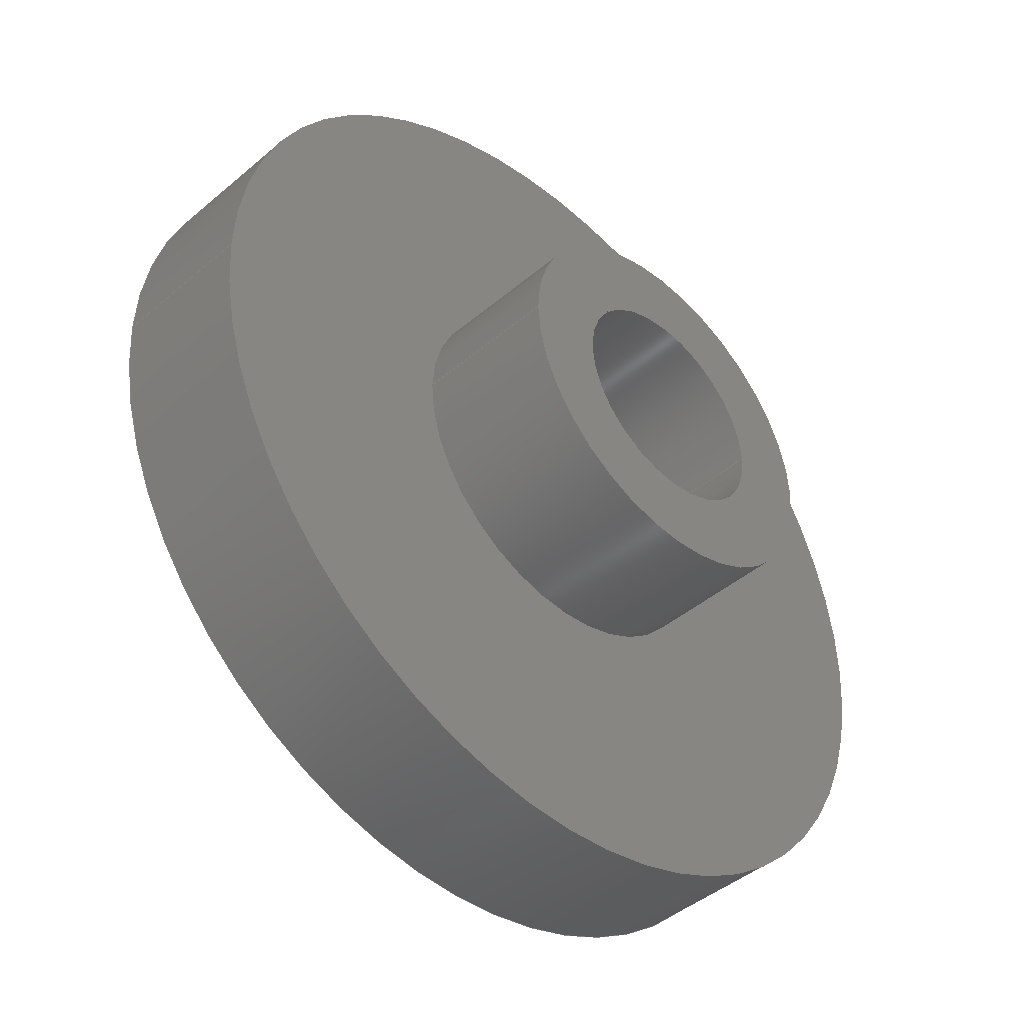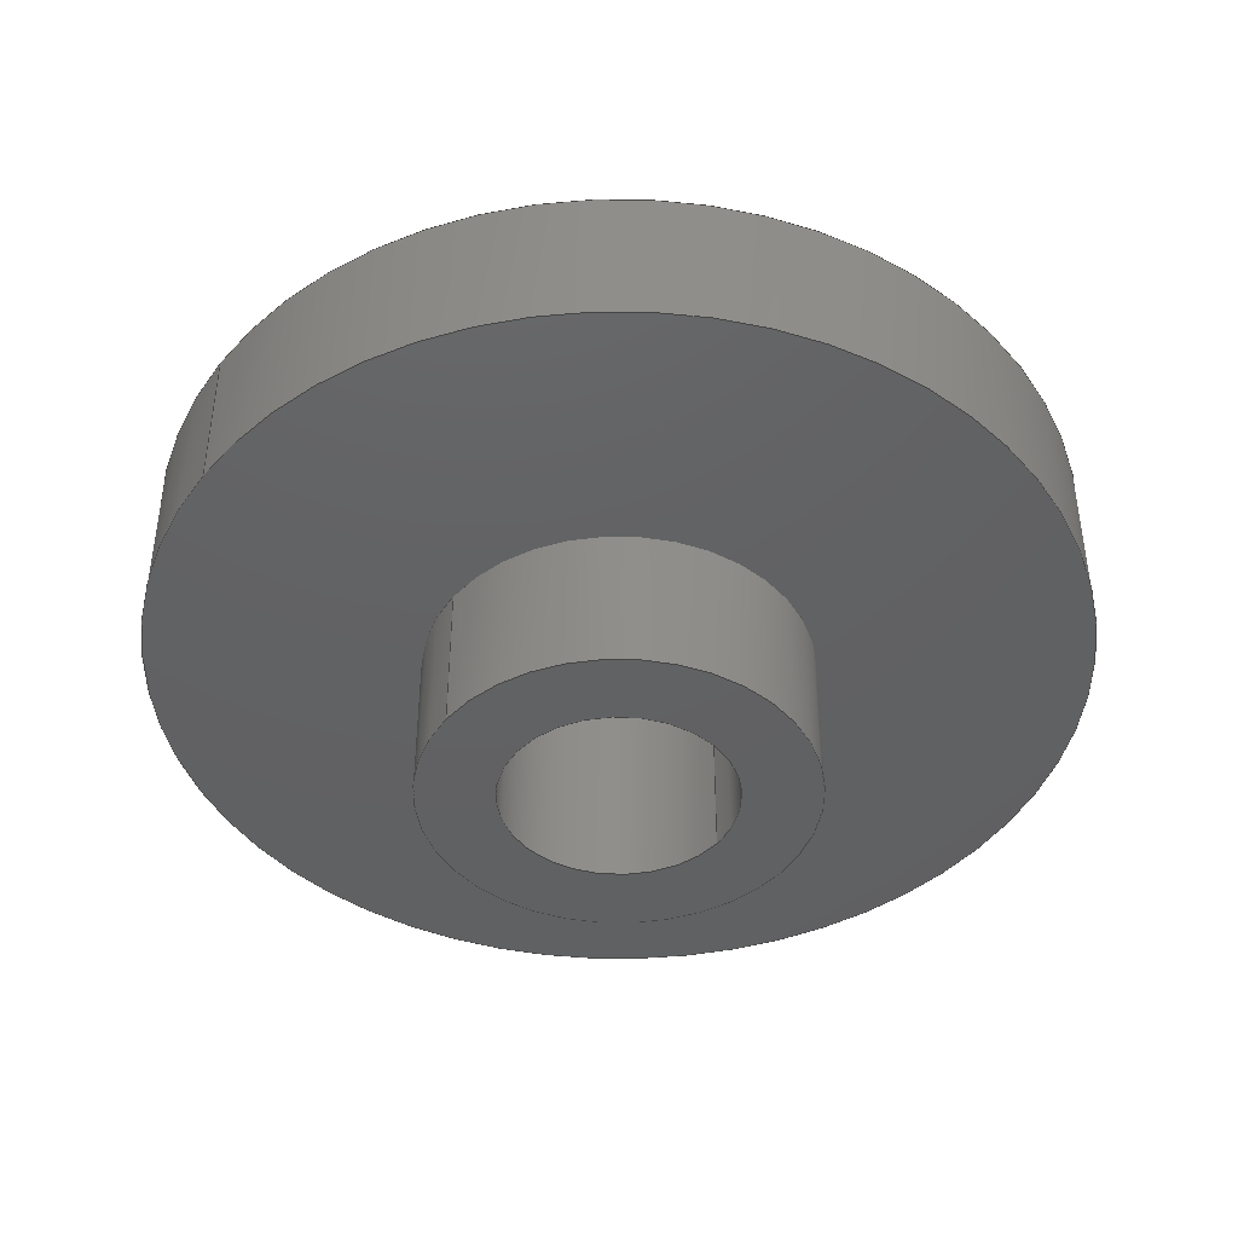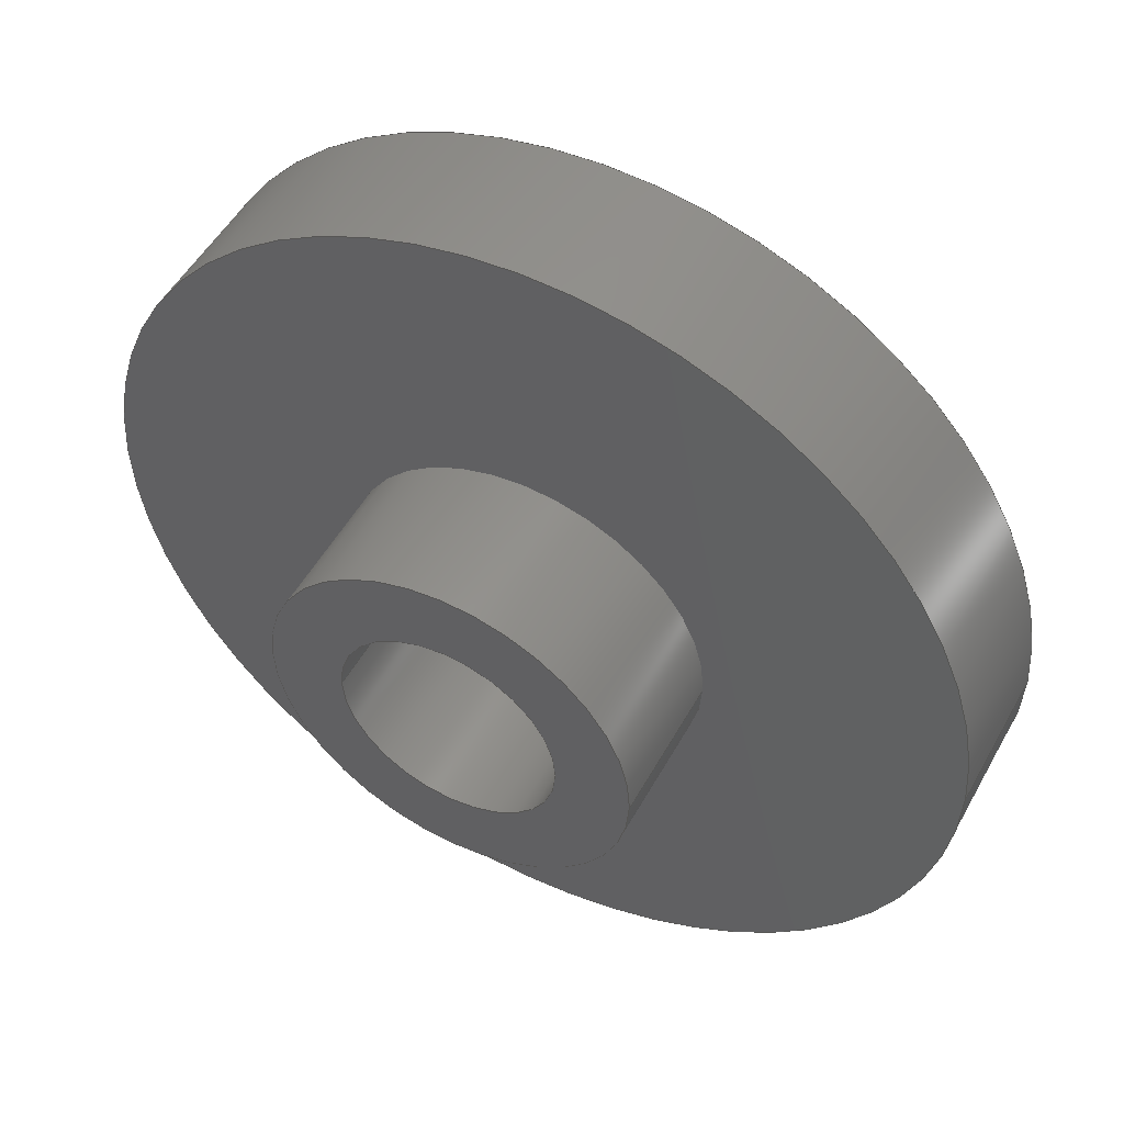
<metadata>
{"format":"step","ext":"stp","renderer":"f3d","projection":"perspective","resolution":1024,"background":"white","views":[{"elev":-43.3,"azim":-44.9,"up":"+Y"},{"elev":-43.4,"azim":144.3,"up":"+Z"},{"elev":50.3,"azim":-152.1,"up":"+Y"}]}
</metadata>
<code>
ISO-10303-21;
DATA;
#1=MECHANICAL_DESIGN_GEOMETRIC_PRESENTATION_REPRESENTATION('',(#114),#383);
#2=CONTEXT_DEPENDENT_SHAPE_REPRESENTATION(#4,#204);
#3=NEXT_ASSEMBLY_USAGE_OCCURRENCE('','','',#205,#206,'');
#4=(
REPRESENTATION_RELATIONSHIP('','',#219,#220)
REPRESENTATION_RELATIONSHIP_WITH_TRANSFORMATION(#5)
SHAPE_REPRESENTATION_RELATIONSHIP()
);
#5=ITEM_DEFINED_TRANSFORMATION('','',#252,#222);
#6=SHAPE_REPRESENTATION_RELATIONSHIP('','',#220,#7);
#7=ADVANCED_BREP_SHAPE_REPRESENTATION('',(#8,#251),#382);
#8=MANIFOLD_SOLID_BREP('',#9);
#9=CLOSED_SHELL('',(#18,#19,#20,#21,#22,#23,#24,#25,#26,#27,#28,#29));
#10=FACE_BOUND('',#44,.F.);
#11=FACE_BOUND('',#46,.F.);
#12=FACE_BOUND('',#52,.F.);
#13=FACE_BOUND('',#54,.F.);
#14=PLANE('',#241);
#15=PLANE('',#242);
#16=PLANE('',#247);
#17=PLANE('',#248);
#18=ADVANCED_FACE('',(#30),#106,.T.);
#19=ADVANCED_FACE('',(#31),#107,.T.);
#20=ADVANCED_FACE('',(#10,#32),#14,.T.);
#21=ADVANCED_FACE('',(#11,#33),#15,.T.);
#22=ADVANCED_FACE('',(#34),#108,.T.);
#23=ADVANCED_FACE('',(#35),#109,.T.);
#24=ADVANCED_FACE('',(#36),#110,.F.);
#25=ADVANCED_FACE('',(#37),#111,.F.);
#26=ADVANCED_FACE('',(#12,#38),#16,.T.);
#27=ADVANCED_FACE('',(#13,#39),#17,.T.);
#28=ADVANCED_FACE('',(#40),#112,.T.);
#29=ADVANCED_FACE('',(#41),#113,.T.);
#30=FACE_OUTER_BOUND('',#42,.F.);
#31=FACE_OUTER_BOUND('',#43,.F.);
#32=FACE_OUTER_BOUND('',#45,.F.);
#33=FACE_OUTER_BOUND('',#47,.F.);
#34=FACE_OUTER_BOUND('',#48,.F.);
#35=FACE_OUTER_BOUND('',#49,.F.);
#36=FACE_OUTER_BOUND('',#50,.F.);
#37=FACE_OUTER_BOUND('',#51,.F.);
#38=FACE_OUTER_BOUND('',#53,.F.);
#39=FACE_OUTER_BOUND('',#55,.F.);
#40=FACE_OUTER_BOUND('',#56,.F.);
#41=FACE_OUTER_BOUND('',#57,.F.);
#42=EDGE_LOOP('',(#58,#59,#60,#61));
#43=EDGE_LOOP('',(#62,#63,#64,#65));
#44=EDGE_LOOP('',(#66,#67));
#45=EDGE_LOOP('',(#68,#69));
#46=EDGE_LOOP('',(#70,#71));
#47=EDGE_LOOP('',(#72,#73));
#48=EDGE_LOOP('',(#74,#75,#76,#77));
#49=EDGE_LOOP('',(#78,#79,#80,#81));
#50=EDGE_LOOP('',(#82,#83,#84,#85));
#51=EDGE_LOOP('',(#86,#87,#88,#89));
#52=EDGE_LOOP('',(#90,#91));
#53=EDGE_LOOP('',(#92,#93));
#54=EDGE_LOOP('',(#94,#95));
#55=EDGE_LOOP('',(#96,#97));
#56=EDGE_LOOP('',(#98,#99,#100,#101));
#57=EDGE_LOOP('',(#102,#103,#104,#105));
#58=ORIENTED_EDGE('',*,*,#147,.T.);
#59=ORIENTED_EDGE('',*,*,#138,.F.);
#60=ORIENTED_EDGE('',*,*,#143,.F.);
#61=ORIENTED_EDGE('',*,*,#139,.T.);
#62=ORIENTED_EDGE('',*,*,#146,.T.);
#63=ORIENTED_EDGE('',*,*,#139,.F.);
#64=ORIENTED_EDGE('',*,*,#142,.F.);
#65=ORIENTED_EDGE('',*,*,#138,.T.);
#66=ORIENTED_EDGE('',*,*,#145,.T.);
#67=ORIENTED_EDGE('',*,*,#144,.T.);
#68=ORIENTED_EDGE('',*,*,#147,.F.);
#69=ORIENTED_EDGE('',*,*,#146,.F.);
#70=ORIENTED_EDGE('',*,*,#149,.T.);
#71=ORIENTED_EDGE('',*,*,#148,.T.);
#72=ORIENTED_EDGE('',*,*,#151,.F.);
#73=ORIENTED_EDGE('',*,*,#150,.F.);
#74=ORIENTED_EDGE('',*,*,#152,.F.);
#75=ORIENTED_EDGE('',*,*,#150,.T.);
#76=ORIENTED_EDGE('',*,*,#153,.T.);
#77=ORIENTED_EDGE('',*,*,#140,.F.);
#78=ORIENTED_EDGE('',*,*,#153,.F.);
#79=ORIENTED_EDGE('',*,*,#151,.T.);
#80=ORIENTED_EDGE('',*,*,#152,.T.);
#81=ORIENTED_EDGE('',*,*,#141,.F.);
#82=ORIENTED_EDGE('',*,*,#144,.F.);
#83=ORIENTED_EDGE('',*,*,#155,.F.);
#84=ORIENTED_EDGE('',*,*,#148,.F.);
#85=ORIENTED_EDGE('',*,*,#154,.T.);
#86=ORIENTED_EDGE('',*,*,#145,.F.);
#87=ORIENTED_EDGE('',*,*,#154,.F.);
#88=ORIENTED_EDGE('',*,*,#149,.F.);
#89=ORIENTED_EDGE('',*,*,#155,.T.);
#90=ORIENTED_EDGE('',*,*,#143,.T.);
#91=ORIENTED_EDGE('',*,*,#142,.T.);
#92=ORIENTED_EDGE('',*,*,#157,.F.);
#93=ORIENTED_EDGE('',*,*,#156,.F.);
#94=ORIENTED_EDGE('',*,*,#141,.T.);
#95=ORIENTED_EDGE('',*,*,#140,.T.);
#96=ORIENTED_EDGE('',*,*,#159,.F.);
#97=ORIENTED_EDGE('',*,*,#158,.F.);
#98=ORIENTED_EDGE('',*,*,#156,.T.);
#99=ORIENTED_EDGE('',*,*,#160,.F.);
#100=ORIENTED_EDGE('',*,*,#158,.T.);
#101=ORIENTED_EDGE('',*,*,#161,.T.);
#102=ORIENTED_EDGE('',*,*,#157,.T.);
#103=ORIENTED_EDGE('',*,*,#161,.F.);
#104=ORIENTED_EDGE('',*,*,#159,.T.);
#105=ORIENTED_EDGE('',*,*,#160,.T.);
#106=CYLINDRICAL_SURFACE('',#239,12.5);
#107=CYLINDRICAL_SURFACE('',#240,12.5);
#108=CYLINDRICAL_SURFACE('',#243,12.5);
#109=CYLINDRICAL_SURFACE('',#244,12.5);
#110=CYLINDRICAL_SURFACE('',#245,7.5);
#111=CYLINDRICAL_SURFACE('',#246,7.5);
#112=CYLINDRICAL_SURFACE('',#249,30);
#113=CYLINDRICAL_SURFACE('',#250,30);
#114=STYLED_ITEM('',(#115),#8);
#115=PRESENTATION_STYLE_ASSIGNMENT((#116));
#116=SURFACE_STYLE_USAGE(.BOTH.,#117);
#117=SURFACE_SIDE_STYLE('',(#118));
#118=SURFACE_STYLE_FILL_AREA(#119);
#119=FILL_AREA_STYLE('',(#120));
#120=FILL_AREA_STYLE_COLOUR('',#121);
#121=COLOUR_RGB('Colour',0.7843,0.7843,0.8627);
#122=CIRCLE('',#223,12.5);
#123=CIRCLE('',#224,12.5);
#124=CIRCLE('',#225,12.5);
#125=CIRCLE('',#226,12.5);
#126=CIRCLE('',#227,7.5);
#127=CIRCLE('',#228,7.5);
#128=CIRCLE('',#229,12.5);
#129=CIRCLE('',#230,12.5);
#130=CIRCLE('',#231,7.5);
#131=CIRCLE('',#232,7.5);
#132=CIRCLE('',#233,12.5);
#133=CIRCLE('',#234,12.5);
#134=CIRCLE('',#235,30);
#135=CIRCLE('',#236,30);
#136=CIRCLE('',#237,30);
#137=CIRCLE('',#238,30);
#138=EDGE_CURVE('',#193,#192,#162,.T.);
#139=EDGE_CURVE('',#191,#190,#163,.T.);
#140=EDGE_CURVE('',#189,#188,#122,.T.);
#141=EDGE_CURVE('',#188,#189,#123,.T.);
#142=EDGE_CURVE('',#193,#191,#124,.T.);
#143=EDGE_CURVE('',#191,#193,#125,.T.);
#144=EDGE_CURVE('',#187,#186,#126,.T.);
#145=EDGE_CURVE('',#186,#187,#127,.T.);
#146=EDGE_CURVE('',#192,#190,#128,.T.);
#147=EDGE_CURVE('',#190,#192,#129,.T.);
#148=EDGE_CURVE('',#185,#184,#130,.T.);
#149=EDGE_CURVE('',#184,#185,#131,.T.);
#150=EDGE_CURVE('',#183,#182,#132,.T.);
#151=EDGE_CURVE('',#182,#183,#133,.T.);
#152=EDGE_CURVE('',#183,#189,#164,.T.);
#153=EDGE_CURVE('',#182,#188,#165,.T.);
#154=EDGE_CURVE('',#185,#186,#166,.T.);
#155=EDGE_CURVE('',#184,#187,#167,.T.);
#156=EDGE_CURVE('',#181,#180,#134,.T.);
#157=EDGE_CURVE('',#180,#181,#135,.T.);
#158=EDGE_CURVE('',#179,#178,#136,.T.);
#159=EDGE_CURVE('',#178,#179,#137,.T.);
#160=EDGE_CURVE('',#179,#180,#168,.T.);
#161=EDGE_CURVE('',#178,#181,#169,.T.);
#162=LINE('',#343,#170);
#163=LINE('',#344,#171);
#164=LINE('',#357,#172);
#165=LINE('',#358,#173);
#166=LINE('',#359,#174);
#167=LINE('',#360,#175);
#168=LINE('',#365,#176);
#169=LINE('',#366,#177);
#170=VECTOR('',#257,10);
#171=VECTOR('',#258,10);
#172=VECTOR('',#283,10);
#173=VECTOR('',#284,10);
#174=VECTOR('',#285,30);
#175=VECTOR('',#286,30);
#176=VECTOR('',#295,10);
#177=VECTOR('',#296,10);
#178=VERTEX_POINT('',#327);
#179=VERTEX_POINT('',#328);
#180=VERTEX_POINT('',#329);
#181=VERTEX_POINT('',#330);
#182=VERTEX_POINT('',#331);
#183=VERTEX_POINT('',#332);
#184=VERTEX_POINT('',#333);
#185=VERTEX_POINT('',#334);
#186=VERTEX_POINT('',#335);
#187=VERTEX_POINT('',#336);
#188=VERTEX_POINT('',#337);
#189=VERTEX_POINT('',#338);
#190=VERTEX_POINT('',#339);
#191=VERTEX_POINT('',#340);
#192=VERTEX_POINT('',#341);
#193=VERTEX_POINT('',#342);
#194=PRODUCT_CATEGORY_RELATIONSHIP('','',#198,#196);
#195=PRODUCT_CATEGORY_RELATIONSHIP('','',#199,#197);
#196=PRODUCT_RELATED_PRODUCT_CATEGORY('detail','',(#211));
#197=PRODUCT_RELATED_PRODUCT_CATEGORY('detail','',(#212));
#198=PRODUCT_CATEGORY('part','');
#199=PRODUCT_CATEGORY('part','');
#200=SHAPE_DEFINITION_REPRESENTATION(#202,#219);
#201=SHAPE_DEFINITION_REPRESENTATION(#203,#220);
#202=PRODUCT_DEFINITION_SHAPE('','Shape',#205);
#203=PRODUCT_DEFINITION_SHAPE('','Shape',#206);
#204=PRODUCT_DEFINITION_SHAPE('','',#3);
#205=PRODUCT_DEFINITION('','',#207,#209);
#206=PRODUCT_DEFINITION('','',#208,#210);
#207=PRODUCT_DEFINITION_FORMATION('','',#211);
#208=PRODUCT_DEFINITION_FORMATION('','',#212);
#209=PRODUCT_DEFINITION_CONTEXT('part definition',#217,'');
#210=PRODUCT_DEFINITION_CONTEXT('part definition',#218,'');
#211=PRODUCT('slip_rings_holder','slip_rings_holder','not specified',(#213));
#212=PRODUCT('','','not specified',(#214));
#213=PRODUCT_CONTEXT('',#217,'mechanical');
#214=PRODUCT_CONTEXT('',#218,'mechanical');
#215=APPLICATION_PROTOCOL_DEFINITION('Draft International Standard',
'automotive_design',1997,#217);
#216=APPLICATION_PROTOCOL_DEFINITION('Draft International Standard',
'automotive_design',1997,#218);
#217=APPLICATION_CONTEXT('automotive design');
#218=APPLICATION_CONTEXT('automotive design');
#219=SHAPE_REPRESENTATION('slip_rings_holder',(#221,#252),#381);
#220=SHAPE_REPRESENTATION('',(#222),#382);
#221=AXIS2_PLACEMENT_3D('',#325,#253,#254);
#222=AXIS2_PLACEMENT_3D('',#326,#255,#256);
#223=AXIS2_PLACEMENT_3D('',#345,#259,#260);
#224=AXIS2_PLACEMENT_3D('',#346,#261,#262);
#225=AXIS2_PLACEMENT_3D('',#347,#263,#264);
#226=AXIS2_PLACEMENT_3D('',#348,#265,#266);
#227=AXIS2_PLACEMENT_3D('',#349,#267,#268);
#228=AXIS2_PLACEMENT_3D('',#350,#269,#270);
#229=AXIS2_PLACEMENT_3D('',#351,#271,#272);
#230=AXIS2_PLACEMENT_3D('',#352,#273,#274);
#231=AXIS2_PLACEMENT_3D('',#353,#275,#276);
#232=AXIS2_PLACEMENT_3D('',#354,#277,#278);
#233=AXIS2_PLACEMENT_3D('',#355,#279,#280);
#234=AXIS2_PLACEMENT_3D('',#356,#281,#282);
#235=AXIS2_PLACEMENT_3D('',#361,#287,#288);
#236=AXIS2_PLACEMENT_3D('',#362,#289,#290);
#237=AXIS2_PLACEMENT_3D('',#363,#291,#292);
#238=AXIS2_PLACEMENT_3D('',#364,#293,#294);
#239=AXIS2_PLACEMENT_3D('',#367,#297,#298);
#240=AXIS2_PLACEMENT_3D('',#368,#299,#300);
#241=AXIS2_PLACEMENT_3D('',#369,#301,#302);
#242=AXIS2_PLACEMENT_3D('',#370,#303,#304);
#243=AXIS2_PLACEMENT_3D('',#371,#305,#306);
#244=AXIS2_PLACEMENT_3D('',#372,#307,#308);
#245=AXIS2_PLACEMENT_3D('',#373,#309,#310);
#246=AXIS2_PLACEMENT_3D('',#374,#311,#312);
#247=AXIS2_PLACEMENT_3D('',#375,#313,#314);
#248=AXIS2_PLACEMENT_3D('',#376,#315,#316);
#249=AXIS2_PLACEMENT_3D('',#377,#317,#318);
#250=AXIS2_PLACEMENT_3D('',#378,#319,#320);
#251=AXIS2_PLACEMENT_3D('',#379,#321,#322);
#252=AXIS2_PLACEMENT_3D('',#380,#323,#324);
#253=DIRECTION('',(0,0,1));
#254=DIRECTION('',(1,0,0));
#255=DIRECTION('',(0,0,1));
#256=DIRECTION('',(1,0,0));
#257=DIRECTION('',(0,0,1));
#258=DIRECTION('',(0,0,1));
#259=DIRECTION('',(0,0,-1));
#260=DIRECTION('',(1,0,0));
#261=DIRECTION('',(0,0,-1));
#262=DIRECTION('',(-1,0,0));
#263=DIRECTION('',(0,0,1));
#264=DIRECTION('',(-1,0,0));
#265=DIRECTION('',(0,0,1));
#266=DIRECTION('',(1,0,0));
#267=DIRECTION('',(0,0,1));
#268=DIRECTION('',(-1,0,0));
#269=DIRECTION('',(0,0,1));
#270=DIRECTION('',(1,0,0));
#271=DIRECTION('',(0,0,1));
#272=DIRECTION('',(-1,0,0));
#273=DIRECTION('',(0,0,1));
#274=DIRECTION('',(1,0,0));
#275=DIRECTION('',(0,0,-1));
#276=DIRECTION('',(1,0,0));
#277=DIRECTION('',(0,0,-1));
#278=DIRECTION('',(-1,0,0));
#279=DIRECTION('',(0,0,-1));
#280=DIRECTION('',(1,0,0));
#281=DIRECTION('',(0,0,-1));
#282=DIRECTION('',(-1,0,0));
#283=DIRECTION('',(0,0,1));
#284=DIRECTION('',(0,0,1));
#285=DIRECTION('',(0,0,1));
#286=DIRECTION('',(0,0,1));
#287=DIRECTION('',(0,0,1));
#288=DIRECTION('',(-1,0,0));
#289=DIRECTION('',(0,0,1));
#290=DIRECTION('',(1,0,0));
#291=DIRECTION('',(0,0,-1));
#292=DIRECTION('',(1,0,0));
#293=DIRECTION('',(0,0,-1));
#294=DIRECTION('',(-1,0,0));
#295=DIRECTION('',(0,0,1));
#296=DIRECTION('',(0,0,1));
#297=DIRECTION('',(0,0,1));
#298=DIRECTION('',(1,0,0));
#299=DIRECTION('',(0,0,1));
#300=DIRECTION('',(-1,0,0));
#301=DIRECTION('',(0,0,1));
#302=DIRECTION('',(1,0,0));
#303=DIRECTION('',(0,0,-1));
#304=DIRECTION('',(-1,0,0));
#305=DIRECTION('',(0,0,1));
#306=DIRECTION('',(-1,0,0));
#307=DIRECTION('',(0,0,1));
#308=DIRECTION('',(1,0,0));
#309=DIRECTION('',(0,0,1));
#310=DIRECTION('',(-1,0,0));
#311=DIRECTION('',(0,0,1));
#312=DIRECTION('',(1,0,0));
#313=DIRECTION('',(0,0,1));
#314=DIRECTION('',(1,0,0));
#315=DIRECTION('',(0,0,-1));
#316=DIRECTION('',(-1,0,0));
#317=DIRECTION('',(0,0,1));
#318=DIRECTION('',(-1,0,0));
#319=DIRECTION('',(0,0,1));
#320=DIRECTION('',(1,0,0));
#321=DIRECTION('',(0,0,1));
#322=DIRECTION('',(1,0,0));
#323=DIRECTION('',(0,0,1));
#324=DIRECTION('',(1,0,0));
#325=CARTESIAN_POINT('',(0,0,0));
#326=CARTESIAN_POINT('',(0,0,0));
#327=CARTESIAN_POINT('',(-30,0,10));
#328=CARTESIAN_POINT('',(30,0,10));
#329=CARTESIAN_POINT('',(30,0,20));
#330=CARTESIAN_POINT('',(-30,0,20));
#331=CARTESIAN_POINT('',(-12.5,0,0));
#332=CARTESIAN_POINT('',(12.5,0,0));
#333=CARTESIAN_POINT('',(-7.5,0,0));
#334=CARTESIAN_POINT('',(7.5,0,0));
#335=CARTESIAN_POINT('',(7.5,0,30));
#336=CARTESIAN_POINT('',(-7.5,0,30));
#337=CARTESIAN_POINT('',(-12.5,0,10));
#338=CARTESIAN_POINT('',(12.5,0,10));
#339=CARTESIAN_POINT('',(12.5,0,30));
#340=CARTESIAN_POINT('',(12.5,0,20));
#341=CARTESIAN_POINT('',(-12.5,0,30));
#342=CARTESIAN_POINT('',(-12.5,0,20));
#343=CARTESIAN_POINT('',(-12.5,0,20));
#344=CARTESIAN_POINT('',(12.5,0,20));
#345=CARTESIAN_POINT('',(0,0,10));
#346=CARTESIAN_POINT('',(0,0,10));
#347=CARTESIAN_POINT('',(0,0,20));
#348=CARTESIAN_POINT('',(0,0,20));
#349=CARTESIAN_POINT('',(0,0,30));
#350=CARTESIAN_POINT('',(0,0,30));
#351=CARTESIAN_POINT('',(0,0,30));
#352=CARTESIAN_POINT('',(0,0,30));
#353=CARTESIAN_POINT('',(0,0,0));
#354=CARTESIAN_POINT('',(0,0,0));
#355=CARTESIAN_POINT('',(0,0,0));
#356=CARTESIAN_POINT('',(0,0,0));
#357=CARTESIAN_POINT('',(12.5,0,0));
#358=CARTESIAN_POINT('',(-12.5,0,0));
#359=CARTESIAN_POINT('',(7.5,0,0));
#360=CARTESIAN_POINT('',(-7.5,0,0));
#361=CARTESIAN_POINT('',(0,0,20));
#362=CARTESIAN_POINT('',(0,0,20));
#363=CARTESIAN_POINT('',(0,0,10));
#364=CARTESIAN_POINT('',(0,0,10));
#365=CARTESIAN_POINT('',(30,0,10));
#366=CARTESIAN_POINT('',(-30,0,10));
#367=CARTESIAN_POINT('',(0,0,0));
#368=CARTESIAN_POINT('',(0,0,0));
#369=CARTESIAN_POINT('',(-12.77,-12.75,30));
#370=CARTESIAN_POINT('',(12.77,-12.75,0));
#371=CARTESIAN_POINT('',(0,0,0));
#372=CARTESIAN_POINT('',(0,0,0));
#373=CARTESIAN_POINT('',(0,0,0));
#374=CARTESIAN_POINT('',(0,0,0));
#375=CARTESIAN_POINT('',(-30.64,-30.6,20));
#376=CARTESIAN_POINT('',(30.64,-30.6,10));
#377=CARTESIAN_POINT('',(0,0,10));
#378=CARTESIAN_POINT('',(0,0,10));
#379=CARTESIAN_POINT('',(0,0,0));
#380=CARTESIAN_POINT('',(0,0,0));
#381=(
GEOMETRIC_REPRESENTATION_CONTEXT(3)
GLOBAL_UNCERTAINTY_ASSIGNED_CONTEXT((#384))
GLOBAL_UNIT_ASSIGNED_CONTEXT((#393,#390,#387))
REPRESENTATION_CONTEXT('','')
);
#382=(
GEOMETRIC_REPRESENTATION_CONTEXT(3)
GLOBAL_UNCERTAINTY_ASSIGNED_CONTEXT((#385))
GLOBAL_UNIT_ASSIGNED_CONTEXT((#394,#391,#388))
REPRESENTATION_CONTEXT('','')
);
#383=(
GEOMETRIC_REPRESENTATION_CONTEXT(3)
GLOBAL_UNCERTAINTY_ASSIGNED_CONTEXT((#386))
GLOBAL_UNIT_ASSIGNED_CONTEXT((#395,#392,#389))
REPRESENTATION_CONTEXT('','')
);
#384=UNCERTAINTY_MEASURE_WITH_UNIT(LENGTH_MEASURE(0.001),#393,'TOL_CRV',
'CONFUSED CURVE UNCERTAINTY');
#385=UNCERTAINTY_MEASURE_WITH_UNIT(LENGTH_MEASURE(0.001),#394,'TOL_CRV',
'CONFUSED CURVE UNCERTAINTY');
#386=UNCERTAINTY_MEASURE_WITH_UNIT(LENGTH_MEASURE(0.001),#395,'TOL_CRV',
'CONFUSED CURVE UNCERTAINTY');
#387=(
SI_UNIT($,.STERADIAN.)
SOLID_ANGLE_UNIT()
NAMED_UNIT(*)
);
#388=(
SI_UNIT($,.STERADIAN.)
SOLID_ANGLE_UNIT()
NAMED_UNIT(*)
);
#389=(
SI_UNIT($,.STERADIAN.)
SOLID_ANGLE_UNIT()
NAMED_UNIT(*)
);
#390=(
PLANE_ANGLE_UNIT()
NAMED_UNIT(*)
SI_UNIT($,.RADIAN.)
);
#391=(
PLANE_ANGLE_UNIT()
NAMED_UNIT(*)
SI_UNIT($,.RADIAN.)
);
#392=(
PLANE_ANGLE_UNIT()
NAMED_UNIT(*)
SI_UNIT($,.RADIAN.)
);
#393=(
LENGTH_UNIT()
NAMED_UNIT(*)
SI_UNIT(.MILLI.,.METRE.)
);
#394=(
LENGTH_UNIT()
NAMED_UNIT(*)
SI_UNIT(.MILLI.,.METRE.)
);
#395=(
LENGTH_UNIT()
NAMED_UNIT(*)
SI_UNIT(.MILLI.,.METRE.)
);
ENDSEC;
END-ISO-10303-21;

</code>
